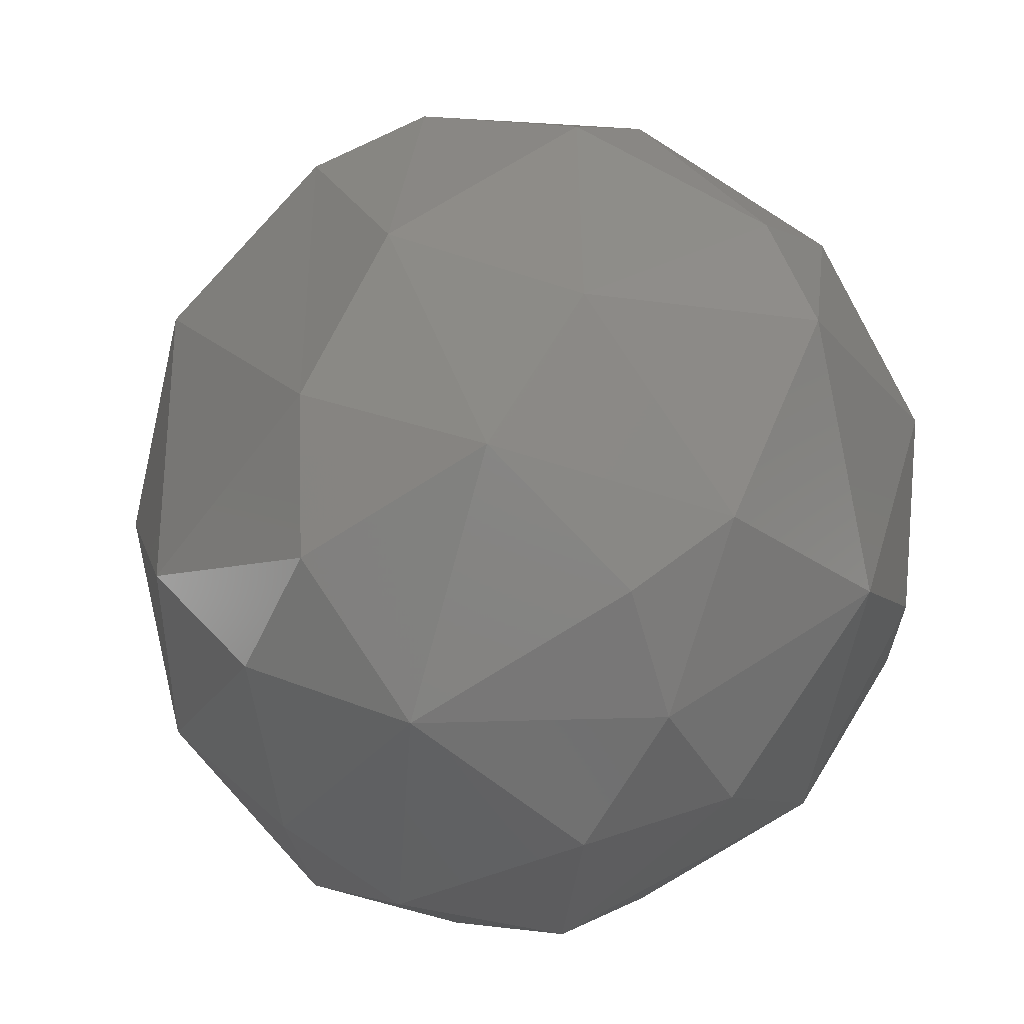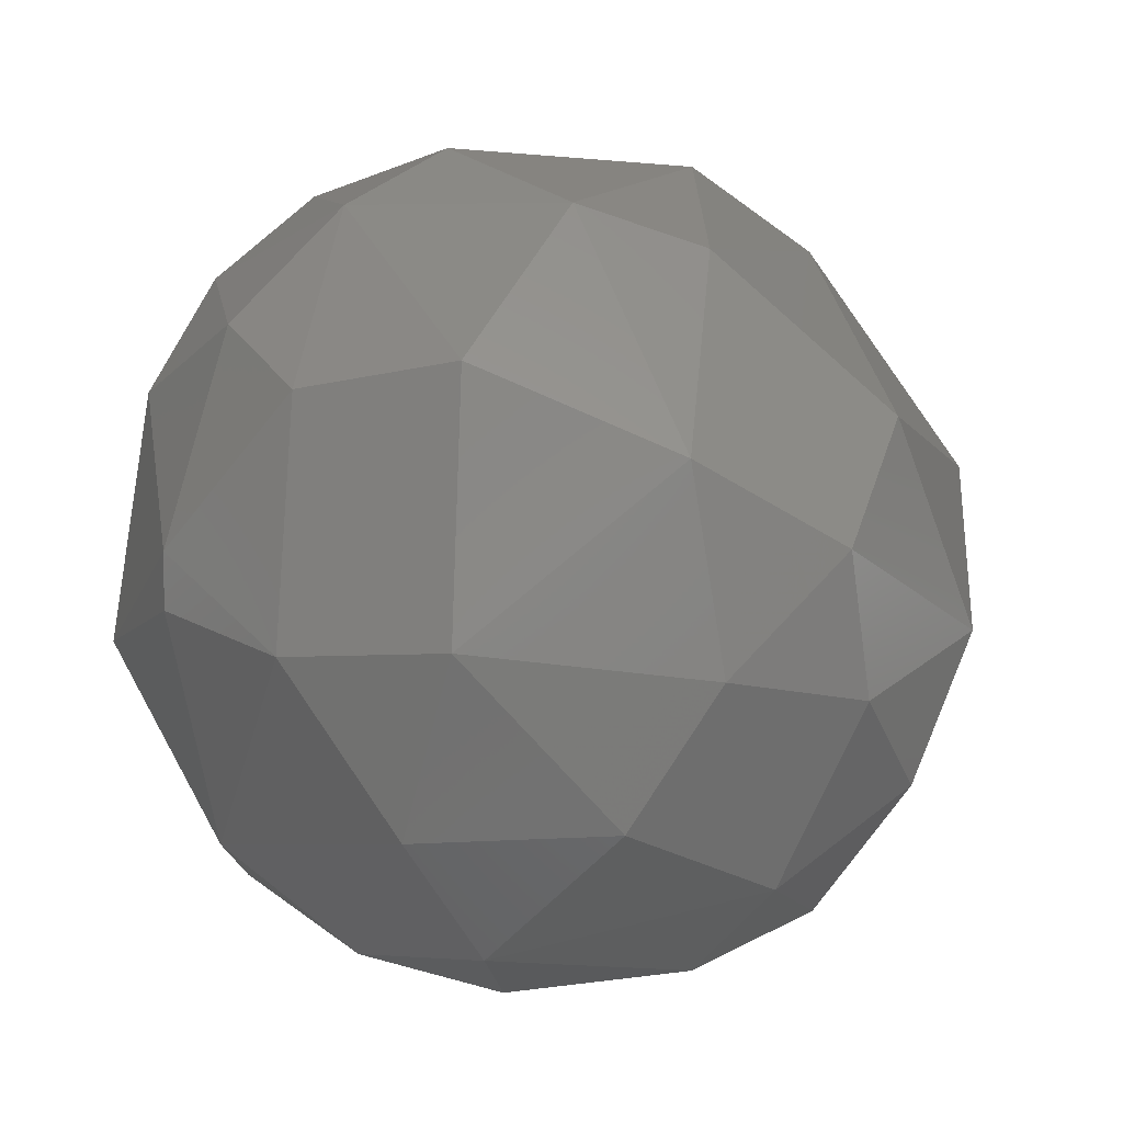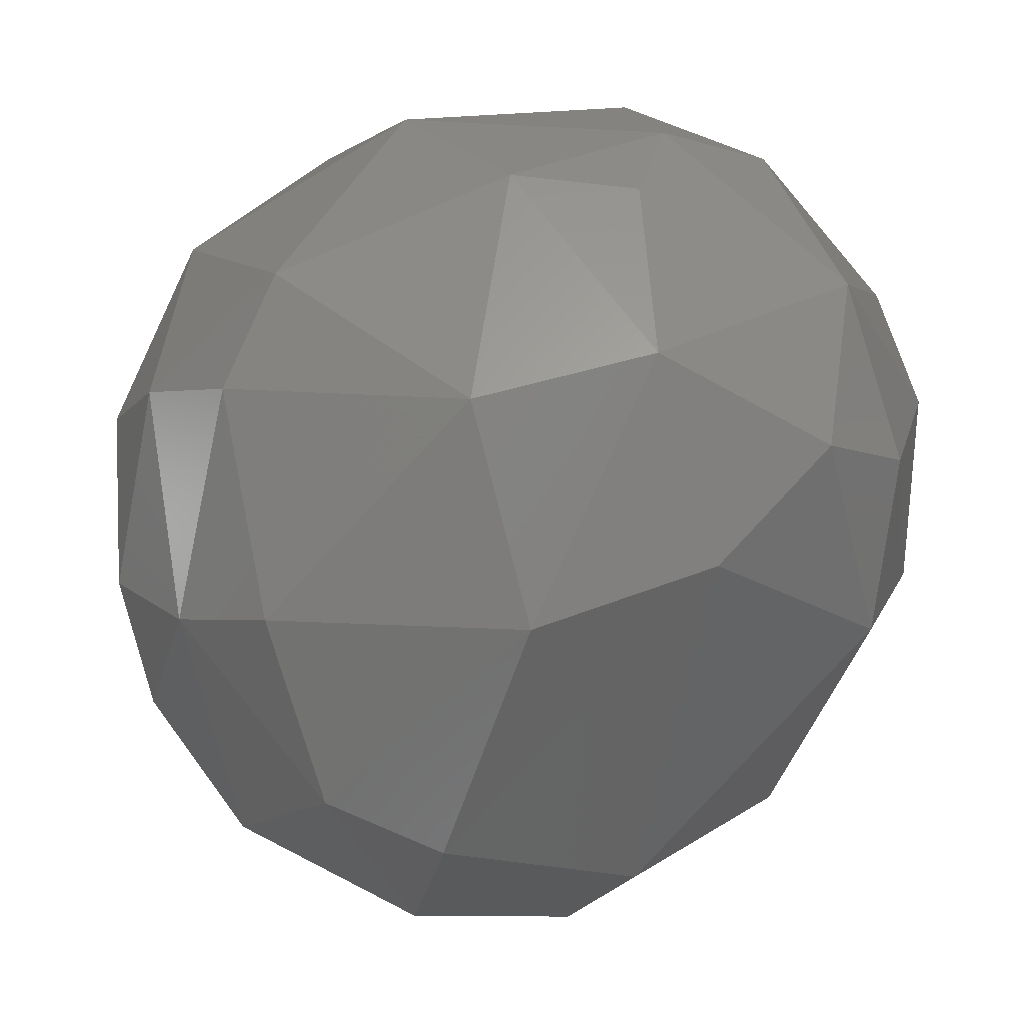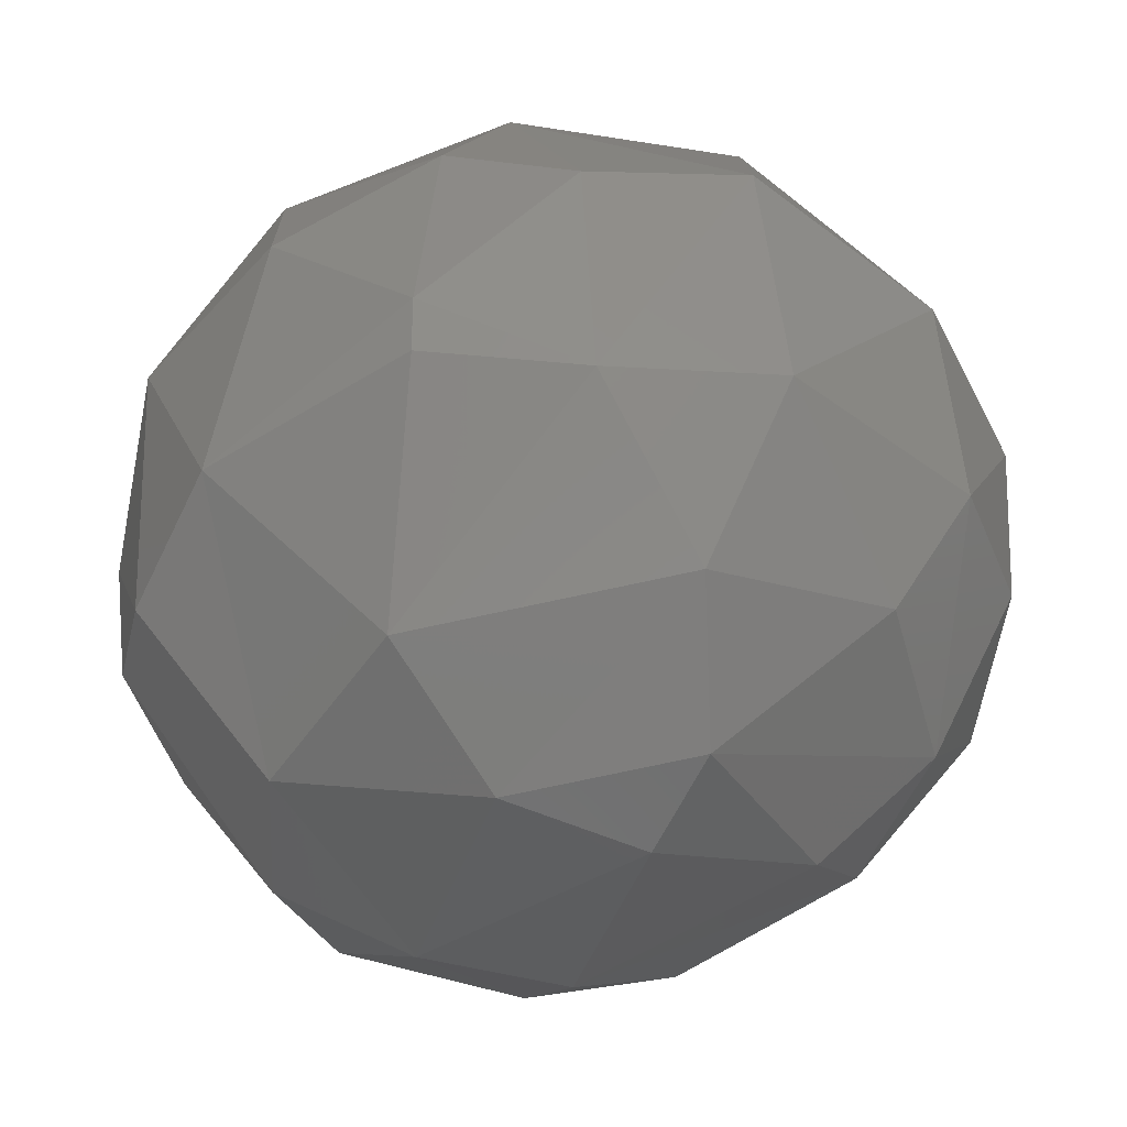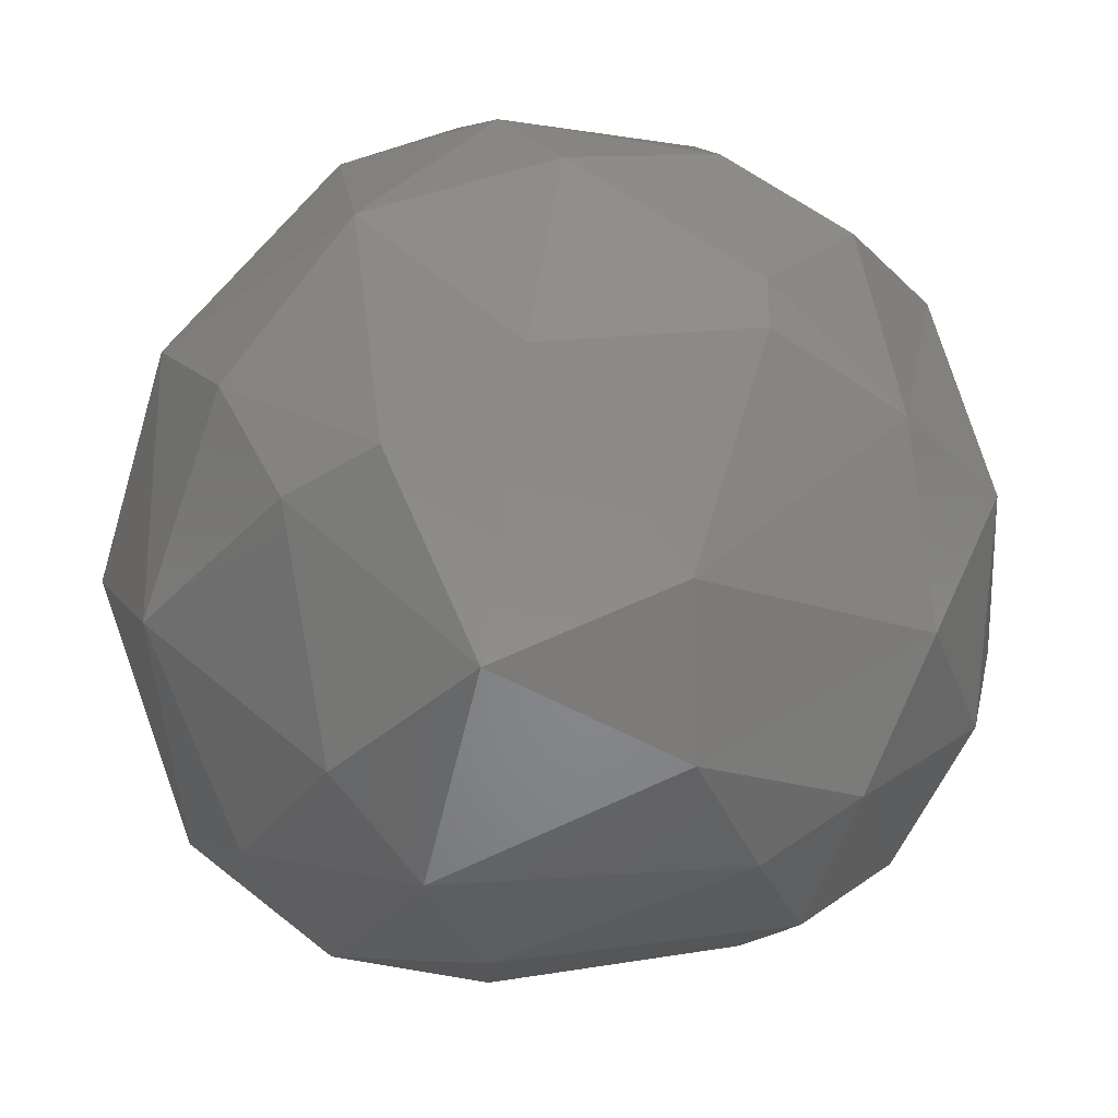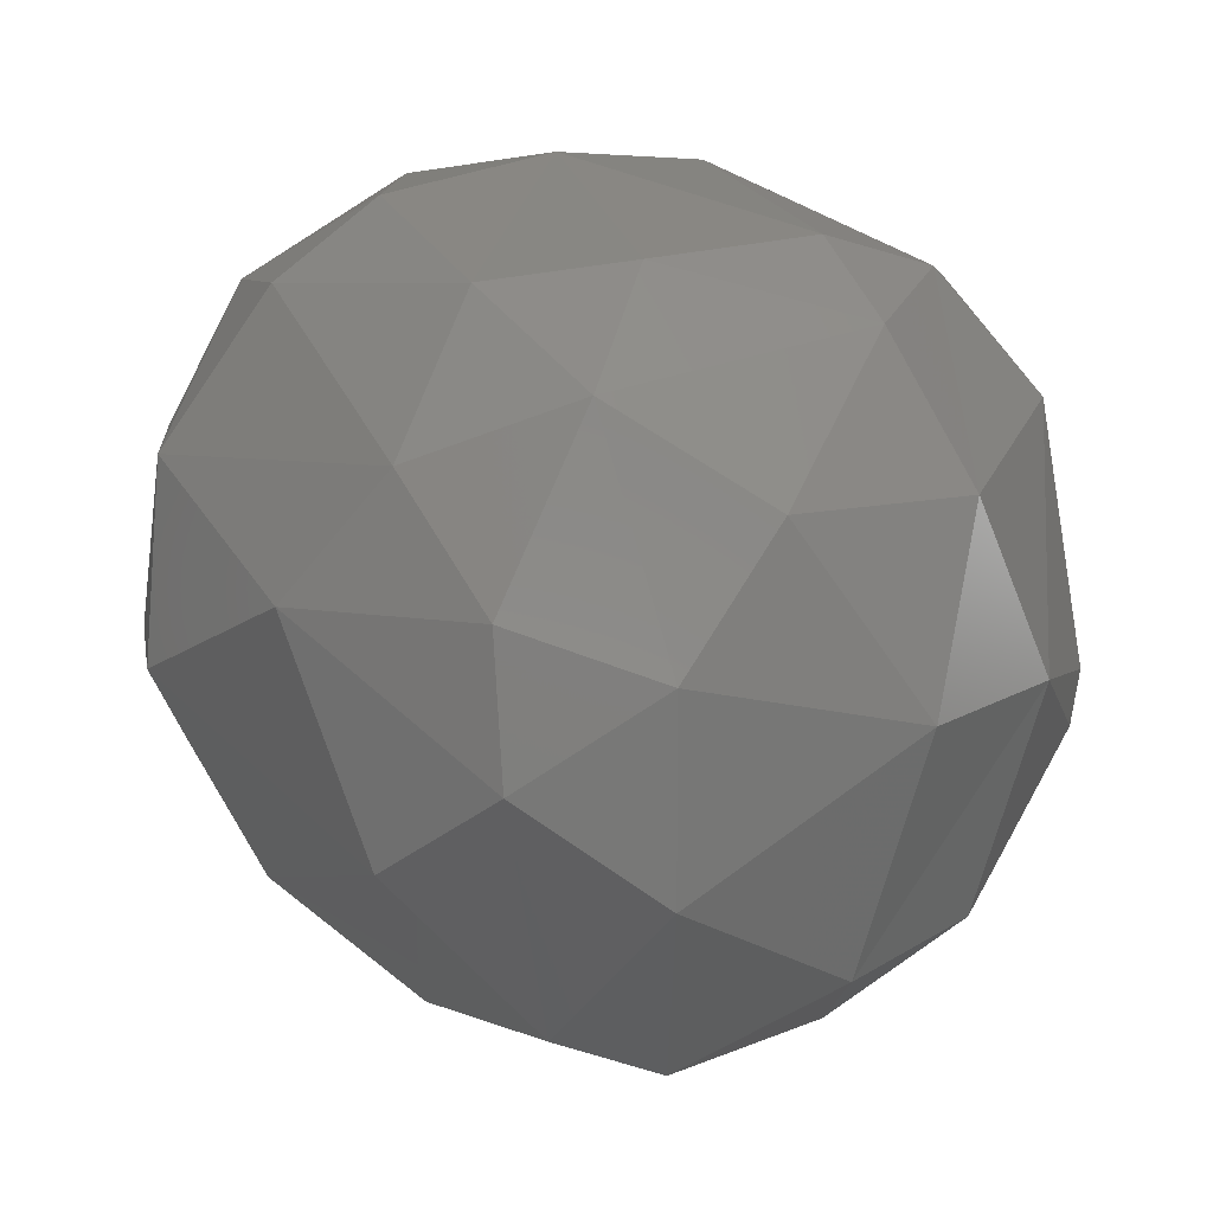
<metadata>
{"format":"stl","ext":"stl","renderer":"f3d","projection":"perspective","resolution":1024,"background":"white","views":[{"elev":39.8,"azim":136.6,"up":"+Z"},{"elev":5.8,"azim":-24.8,"up":"+Z"},{"elev":8.1,"azim":14.1,"up":"+Y"},{"elev":-29.0,"azim":-63.5,"up":"+Z"},{"elev":-34.1,"azim":-106.2,"up":"+Z"},{"elev":-74.6,"azim":172.0,"up":"+Y"}]}
</metadata>
<code>
# stl→obj: 64 verts, 124 faces
v -0.03489 0.01656 0.005255
v -0.04085 0.004643 0.01023
v -0.04483 0.01656 0.02315
v -0.03986 0.02452 0.01718
v -0.02098 0.03645 0.03606
v -0.006065 0.03745 0.02613
v -0.017 0.03545 0.01619
v 0.001887 0.02054 0.05296
v 0.01282 0.01358 0.04502
v 0.01282 0.02452 0.03706
v -0.01004 0.03247 0.047
v -0.01004 0.01756 0.05794
v -0.006065 0.001666 0.05695
v 0.00288 0.01756 0.00327
v -0.017 0.01557 -0.000712
v -0.009044 0.02651 0.004263
v 0.005859 -0.01723 0.02514
v -0.000106 -0.01922 0.0152
v 0.0158 0.000669 0.02117
v 0.01481 -0.001324 0.03507
v -0.002092 -0.02021 0.04004
v -0.009044 -0.02618 0.03209
v 0.001887 0.0285 0.01023
v 0.01282 0.02253 0.01718
v -0.03191 -0.01722 0.04402
v -0.03986 -0.008281 0.04203
v -0.04184 -0.01027 0.02514
v -0.03389 -0.02021 0.02613
v -0.01998 -0.02518 0.03806
v -0.02197 -0.01225 0.05396
v -0.0329 0.000669 0.05396
v 0.004866 0.03347 0.02613
v -0.03489 -0.01425 0.01321
v -0.03191 0.001666 0.002272
v -0.02793 -0.01126 0.004263
v -0.02296 -0.0222 0.0142
v 0.01282 0.01258 0.01122
v 0.003873 0.005633 0.00327
v -0.02595 0.02551 0.05198
v -0.03787 0.0265 0.03706
v -0.02893 0.01755 0.05495
v -0.02495 0.001666 0.05794
v 0.0168 0.01159 0.03607
v -0.04583 0.000669 0.02713
v -0.04284 0.01358 0.04104
v -0.01104 -0.02021 0.009237
v -0.01302 -0.01225 0.002272
v -0.02296 0.02352 0.00327
v -0.02395 -0.005297 0.000286
v -0.001099 0.03545 0.03606
v -0.01402 -0.01623 0.05097
v -0.003085 -0.01126 0.005255
v -0.02992 0.03346 0.02713
v -0.03389 0.02949 0.01619
v 0.0168 0.01458 0.02216
v 0.005859 0.005633 0.05097
v 0.009838 0.001666 0.009237
v -0.007058 -0.02518 0.02216
v -0.01799 -0.02618 0.02414
v -0.04085 0.001666 0.04601
v -0.001099 0.03148 0.04502
v -0.007058 0.00861 -0.000712
v -0.03688 0.01656 0.04899
v -0.04583 0.000669 0.0311
f 1 2 3
f 1 3 4
f 5 6 7
f 8 9 10
f 8 11 12
f 8 12 13
f 14 15 16
f 17 18 19
f 17 19 20
f 17 20 21
f 17 21 22
f 23 24 14
f 23 14 16
f 23 16 7
f 23 7 6
f 25 26 27
f 25 27 28
f 25 28 29
f 25 29 30
f 25 30 31
f 25 31 26
f 32 10 24
f 32 24 23
f 32 23 6
f 33 2 34
f 33 34 35
f 33 35 36
f 33 36 28
f 37 38 14
f 37 14 24
f 39 11 5
f 39 5 40
f 39 41 12
f 39 12 11
f 42 12 41
f 42 41 31
f 42 31 30
f 42 30 13
f 42 13 12
f 43 10 9
f 43 9 20
f 43 20 19
f 3 2 44
f 3 45 40
f 3 40 4
f 46 36 35
f 46 35 47
f 48 7 16
f 48 16 15
f 48 15 1
f 49 47 35
f 50 10 32
f 50 32 6
f 50 6 5
f 50 5 11
f 51 13 30
f 51 30 29
f 51 29 22
f 51 22 21
f 52 18 46
f 52 46 47
f 53 54 4
f 53 4 40
f 53 40 5
f 53 5 7
f 55 24 10
f 55 10 43
f 55 43 19
f 55 19 37
f 55 37 24
f 56 13 51
f 56 51 21
f 56 21 20
f 56 20 9
f 56 9 8
f 56 8 13
f 57 19 18
f 57 18 52
f 57 52 38
f 57 38 37
f 57 37 19
f 27 44 2
f 27 2 33
f 27 33 28
f 58 46 18
f 58 18 17
f 58 17 22
f 59 22 29
f 59 29 28
f 59 28 36
f 59 36 46
f 59 46 58
f 59 58 22
f 60 26 31
f 61 8 10
f 61 10 50
f 61 50 11
f 61 11 8
f 34 1 15
f 34 15 49
f 34 49 35
f 34 2 1
f 62 47 49
f 62 49 15
f 62 15 14
f 62 14 38
f 62 38 52
f 62 52 47
f 54 53 7
f 54 7 48
f 54 48 1
f 54 1 4
f 63 41 39
f 63 39 40
f 63 40 45
f 63 45 60
f 63 60 31
f 63 31 41
f 64 26 60
f 64 60 45
f 64 45 3
f 64 3 44
f 64 44 27
f 64 27 26

</code>
